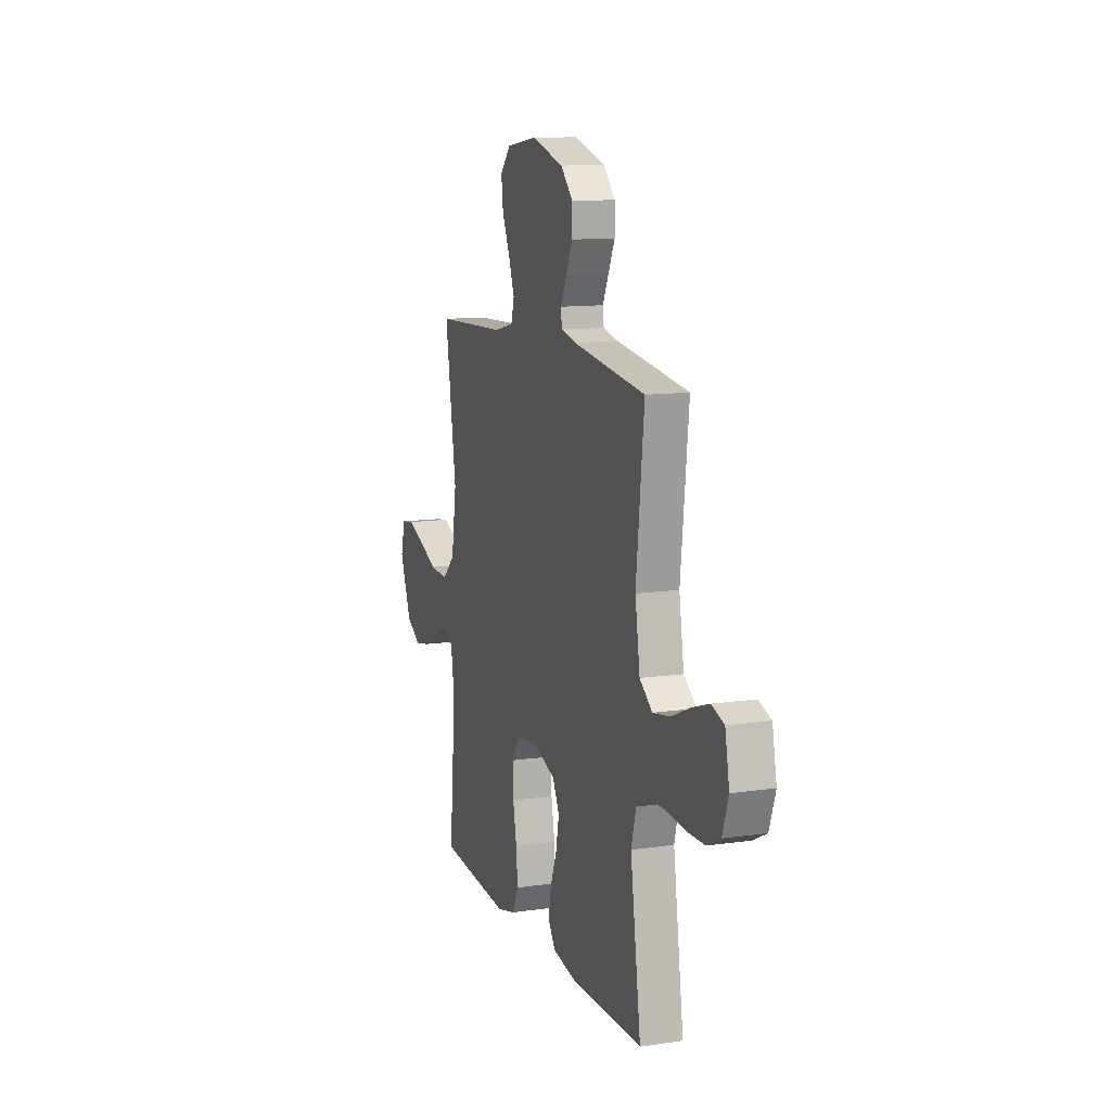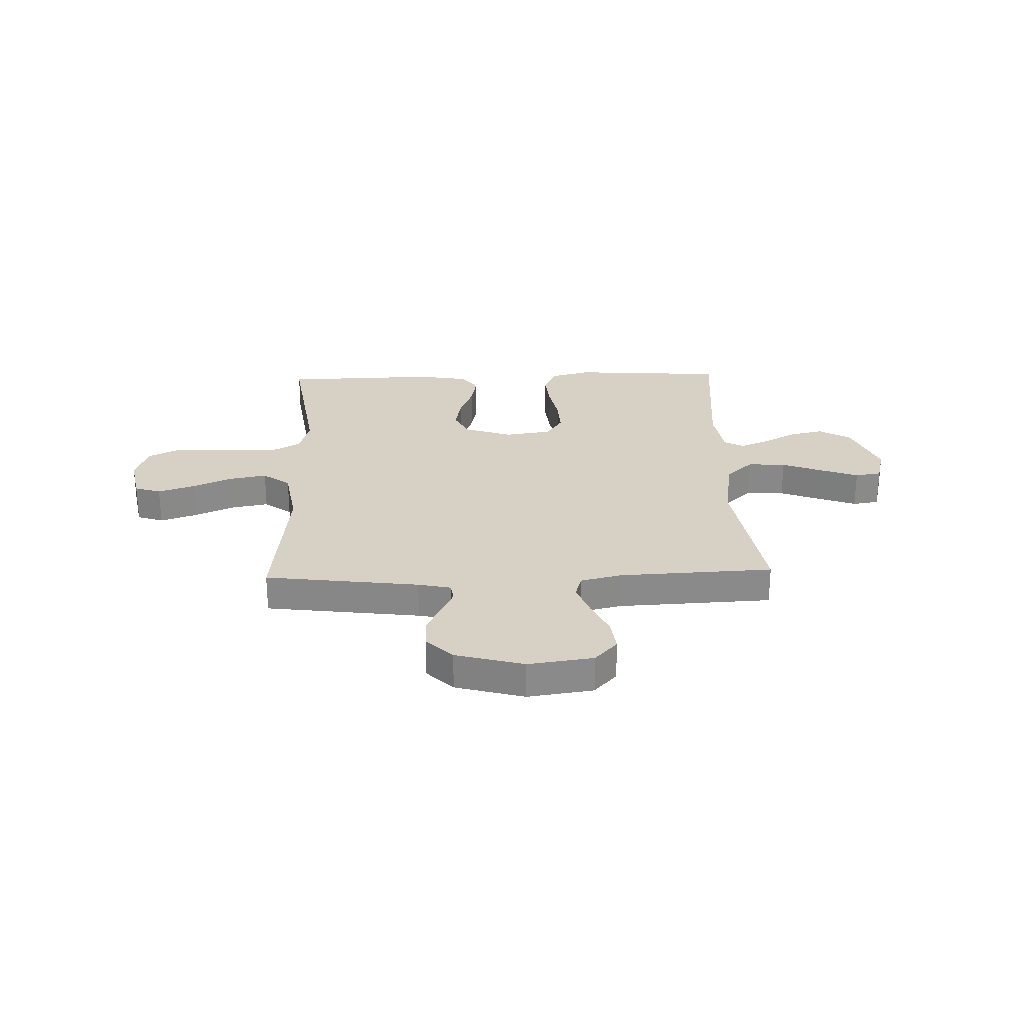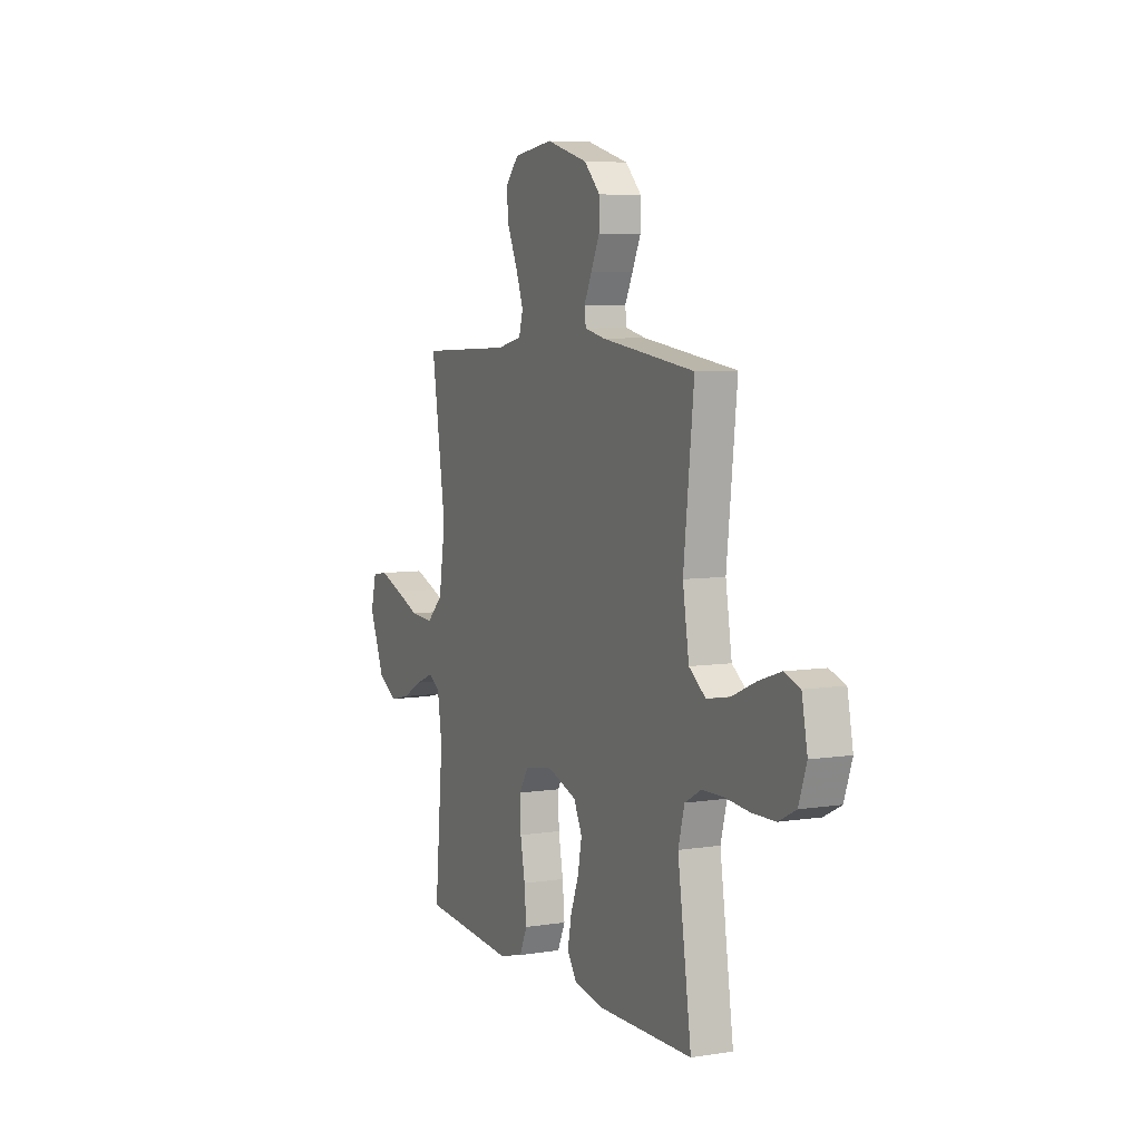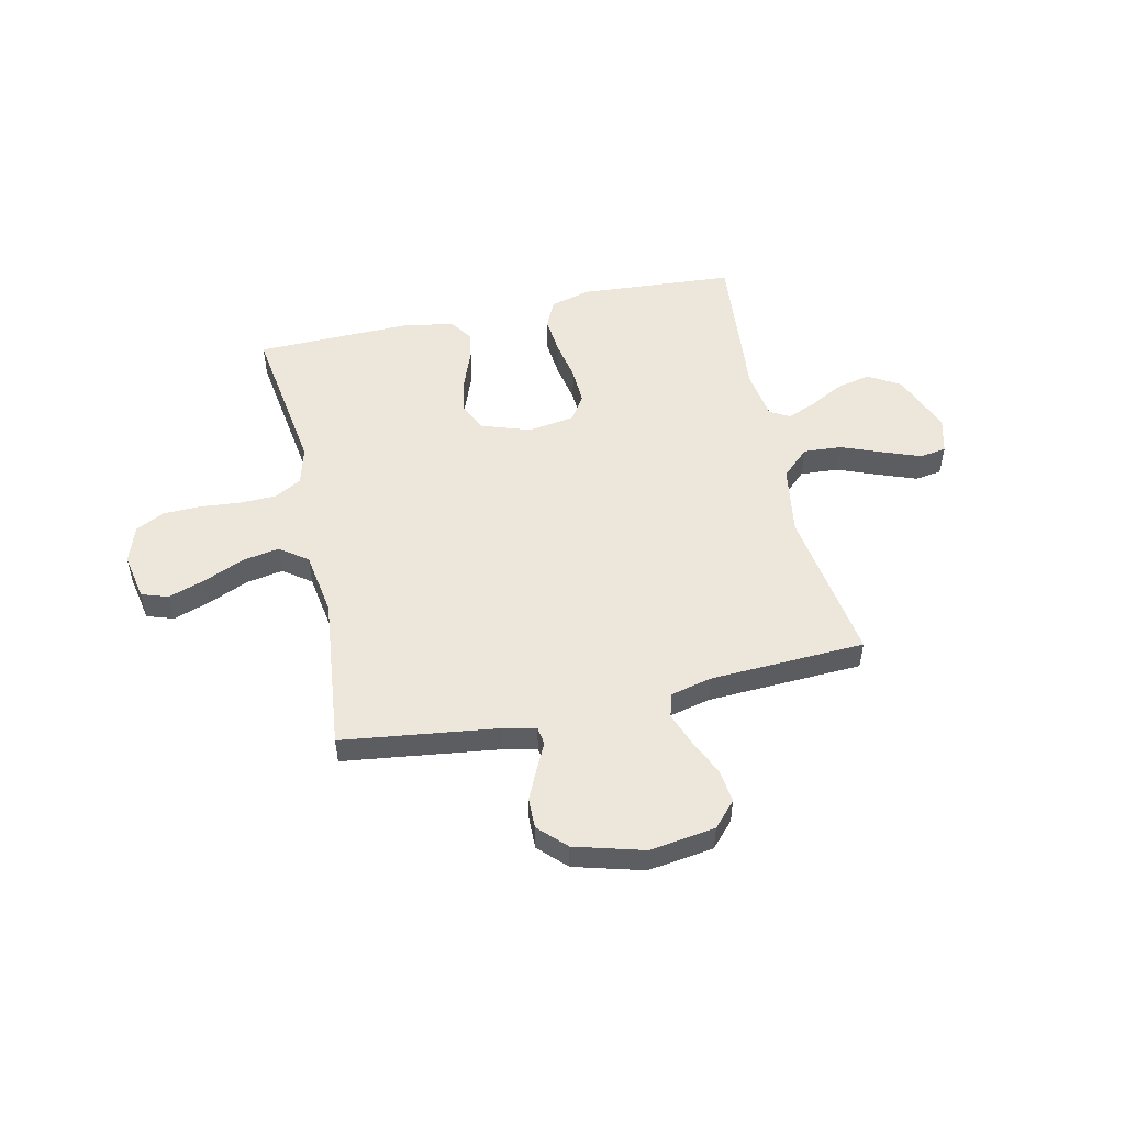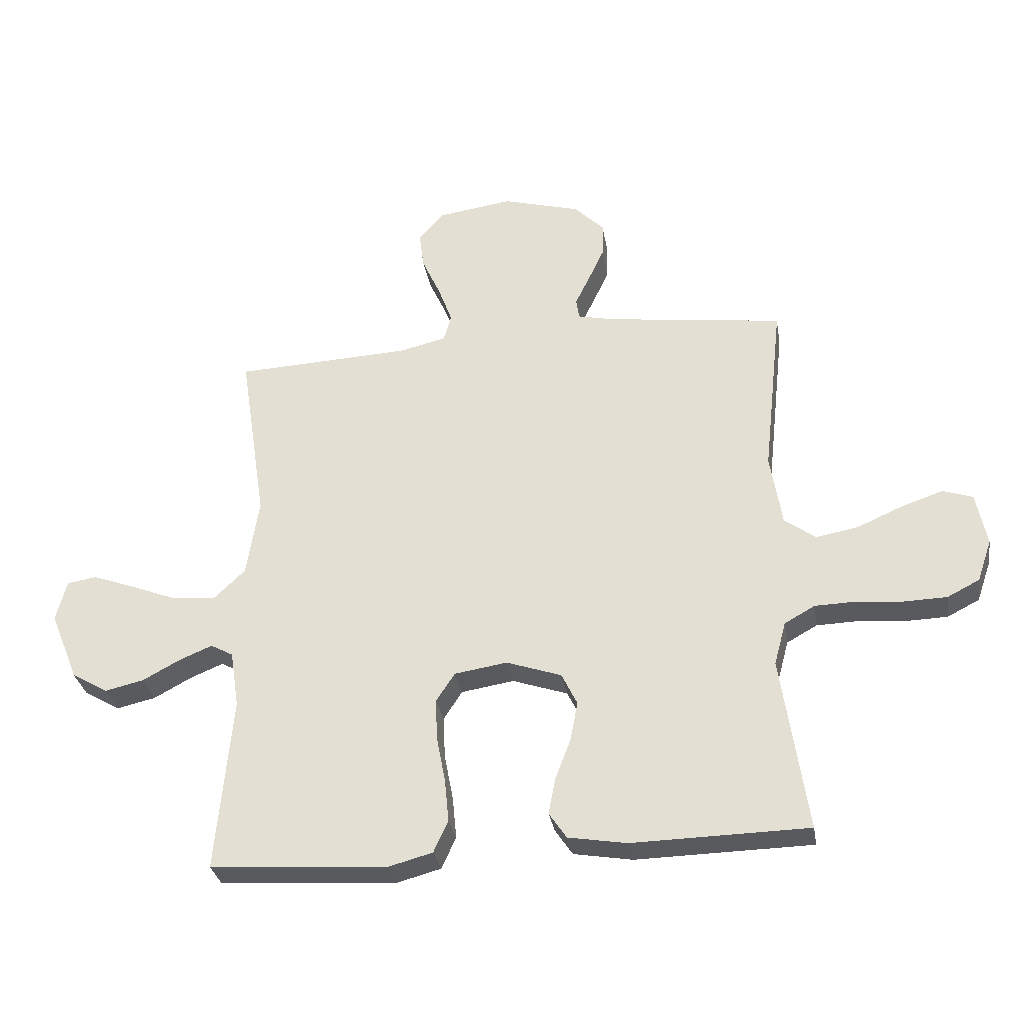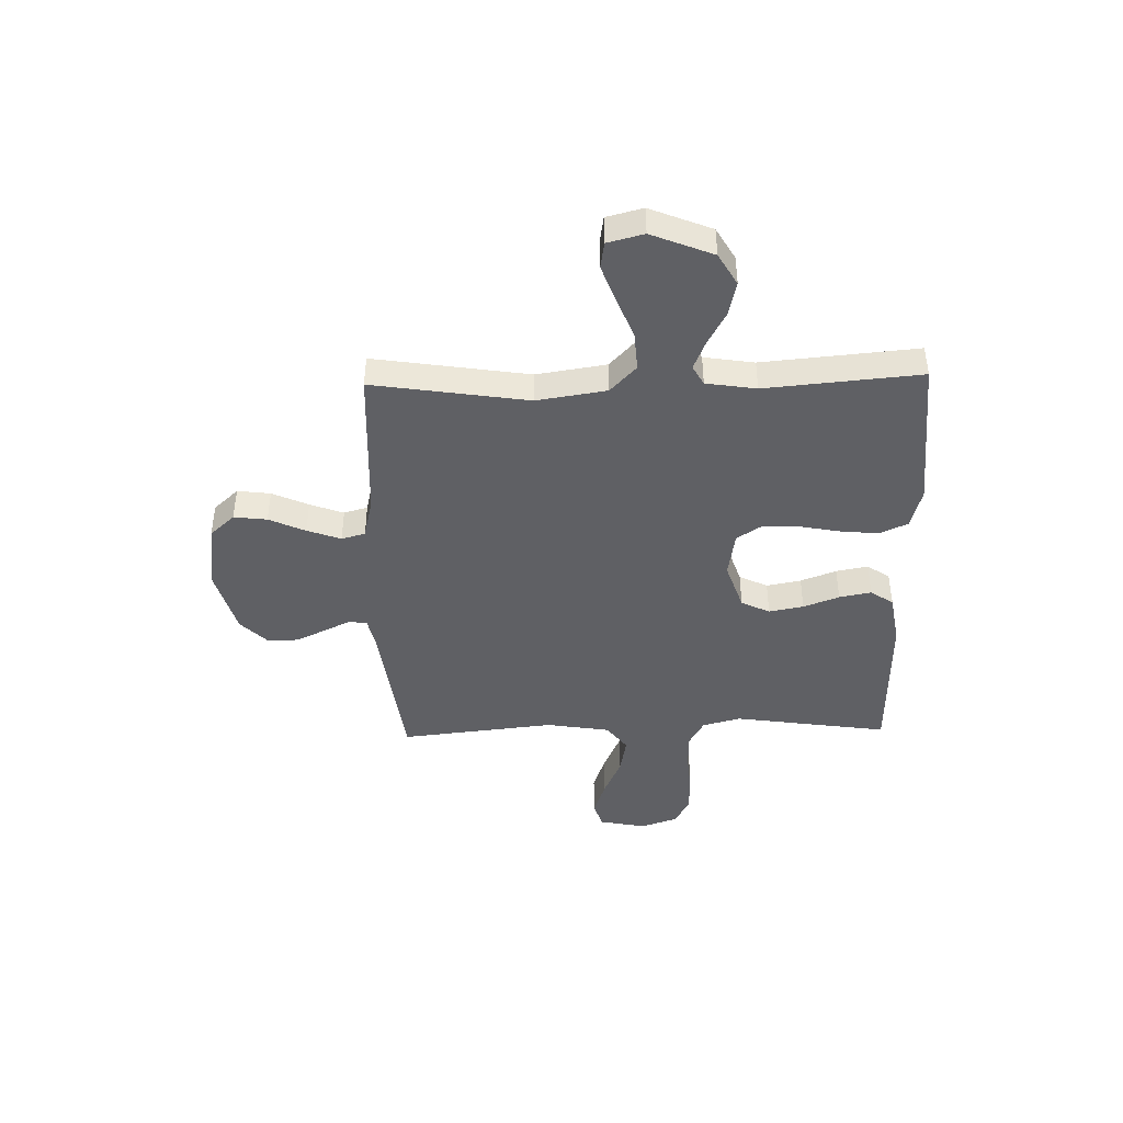
<metadata>
{"format":"obj","ext":"obj","renderer":"f3d","projection":"perspective","resolution":1024,"background":"white","views":[{"elev":12.0,"azim":-109.0,"up":"+Z"},{"elev":26.9,"azim":-1.9,"up":"+Y"},{"elev":6.7,"azim":-114.7,"up":"+Z"},{"elev":51.9,"azim":-12.4,"up":"+Y"},{"elev":-31.2,"azim":-170.6,"up":"+Z"},{"elev":-43.3,"azim":91.4,"up":"+Y"}]}
</metadata>
<code>
v -0.5 0.07 0.5
v -0.2 0.07 0.539
v -0.136 0.07 0.553
v -0.131 0.07 0.588
v -0.156 0.07 0.639
v -0.183 0.07 0.697
v -0.184 0.07 0.756
v -0.133 0.07 0.807
v 0 0.07 0.844
v 0.127 0.07 0.826
v 0.171 0.07 0.778
v 0.163 0.07 0.714
v 0.131 0.07 0.644
v 0.107 0.07 0.579
v 0.12 0.07 0.533
v 0.2 0.07 0.514
v 0.5 0.07 0.5
v 0.454 0.07 0.2
v 0.475 0.07 0.065
v 0.528 0.07 0.015
v 0.602 0.07 0.02
v 0.681 0.07 0.051
v 0.754 0.07 0.078
v 0.805 0.07 0.07
v 0.823 0.07 0
v 0.775 0.07 -0.119
v 0.713 0.07 -0.155
v 0.647 0.07 -0.14
v 0.582 0.07 -0.105
v 0.526 0.07 -0.082
v 0.488 0.07 -0.103
v 0.473 0.07 -0.2
v 0.5 0.07 -0.5
v 0.2 0.07 -0.521
v 0.122 0.07 -0.5
v 0.097 0.07 -0.446
v 0.104 0.07 -0.373
v 0.119 0.07 -0.294
v 0.122 0.07 -0.223
v 0.09 0.07 -0.174
v 0 0.07 -0.16
v -0.094 0.07 -0.192
v -0.121 0.07 -0.247
v -0.108 0.07 -0.314
v -0.082 0.07 -0.383
v -0.07 0.07 -0.445
v -0.1 0.07 -0.489
v -0.2 0.07 -0.506
v -0.5 0.07 -0.5
v -0.456 0.07 -0.2
v -0.476 0.07 -0.126
v -0.528 0.07 -0.097
v -0.599 0.07 -0.095
v -0.677 0.07 -0.102
v -0.75 0.07 -0.1
v -0.805 0.07 -0.072
v -0.83 0.07 0
v -0.812 0.07 0.091
v -0.761 0.07 0.108
v -0.69 0.07 0.084
v -0.612 0.07 0.05
v -0.54 0.07 0.037
v -0.487 0.07 0.076
v -0.467 0.07 0.2
v -0.5 0 0.5
v -0.2 0 0.539
v -0.136 0 0.553
v -0.131 0 0.588
v -0.156 0 0.639
v -0.183 0 0.697
v -0.184 0 0.756
v -0.133 0 0.807
v 0 0 0.844
v 0.127 0 0.826
v 0.171 0 0.778
v 0.163 0 0.714
v 0.131 0 0.644
v 0.107 0 0.579
v 0.12 0 0.533
v 0.2 0 0.514
v 0.5 0 0.5
v 0.454 0 0.2
v 0.475 0 0.065
v 0.528 0 0.015
v 0.602 0 0.02
v 0.681 0 0.051
v 0.754 0 0.078
v 0.805 0 0.07
v 0.823 0 0
v 0.775 0 -0.119
v 0.713 0 -0.155
v 0.647 0 -0.14
v 0.582 0 -0.105
v 0.526 0 -0.082
v 0.488 0 -0.103
v 0.473 0 -0.2
v 0.5 0 -0.5
v 0.2 0 -0.521
v 0.122 0 -0.5
v 0.097 0 -0.446
v 0.104 0 -0.373
v 0.119 0 -0.294
v 0.122 0 -0.223
v 0.09 0 -0.174
v 0 0 -0.16
v -0.094 0 -0.192
v -0.121 0 -0.247
v -0.108 0 -0.314
v -0.082 0 -0.383
v -0.07 0 -0.445
v -0.1 0 -0.489
v -0.2 0 -0.506
v -0.5 0 -0.5
v -0.456 0 -0.2
v -0.476 0 -0.126
v -0.528 0 -0.097
v -0.599 0 -0.095
v -0.677 0 -0.102
v -0.75 0 -0.1
v -0.805 0 -0.072
v -0.83 0 0
v -0.812 0 0.091
v -0.761 0 0.108
v -0.69 0 0.084
v -0.612 0 0.05
v -0.54 0 0.037
v -0.487 0 0.076
v -0.467 0 0.2
f 58 59 60 61
f 56 57 58 61
f 56 61 62
f 53 54 55 56
f 52 53 56 62
f 51 52 62 63
f 47 48 49 50
f 44 45 46 47
f 43 44 47 50
f 42 43 50 51
f 35 36 37 38
f 35 38 39
f 32 33 34 35
f 31 32 35 39
f 30 31 39 40
f 26 27 28 29
f 26 29 30
f 25 26 30
f 21 22 23 24
f 21 24 25 30
f 16 17 18
f 15 16 18 19
f 10 11 12 13
f 10 13 14
f 9 10 14
f 8 9 14 15
f 4 5 6 7
f 4 7 8 15
f 64 1 2
f 64 2 3
f 63 64 3
f 41 42 51 63
f 41 63 3
f 20 21 30 40
f 19 20 40 41
f 15 19 41
f 3 4 15 41
f 125 124 123 122
f 125 122 121 120
f 126 125 120
f 120 119 118 117
f 126 120 117 116
f 127 126 116 115
f 114 113 112 111
f 111 110 109 108
f 114 111 108 107
f 115 114 107 106
f 102 101 100 99
f 103 102 99
f 99 98 97 96
f 103 99 96 95
f 104 103 95 94
f 93 92 91 90
f 94 93 90
f 94 90 89
f 88 87 86 85
f 94 89 88 85
f 82 81 80
f 83 82 80 79
f 77 76 75 74
f 78 77 74
f 78 74 73
f 79 78 73 72
f 71 70 69 68
f 79 72 71 68
f 66 65 128
f 67 66 128
f 67 128 127
f 127 115 106 105
f 67 127 105
f 104 94 85 84
f 105 104 84 83
f 105 83 79
f 105 79 68 67
f 1 65 66 2
f 2 66 67 3
f 3 67 68 4
f 4 68 69 5
f 5 69 70 6
f 6 70 71 7
f 7 71 72 8
f 8 72 73 9
f 9 73 74 10
f 10 74 75 11
f 11 75 76 12
f 12 76 77 13
f 13 77 78 14
f 14 78 79 15
f 15 79 80 16
f 16 80 81 17
f 17 81 82 18
f 18 82 83 19
f 19 83 84 20
f 20 84 85 21
f 21 85 86 22
f 22 86 87 23
f 23 87 88 24
f 24 88 89 25
f 25 89 90 26
f 26 90 91 27
f 27 91 92 28
f 28 92 93 29
f 29 93 94 30
f 30 94 95 31
f 31 95 96 32
f 32 96 97 33
f 33 97 98 34
f 34 98 99 35
f 35 99 100 36
f 36 100 101 37
f 37 101 102 38
f 38 102 103 39
f 39 103 104 40
f 40 104 105 41
f 41 105 106 42
f 42 106 107 43
f 43 107 108 44
f 44 108 109 45
f 45 109 110 46
f 46 110 111 47
f 47 111 112 48
f 48 112 113 49
f 49 113 114 50
f 50 114 115 51
f 51 115 116 52
f 52 116 117 53
f 53 117 118 54
f 54 118 119 55
f 55 119 120 56
f 56 120 121 57
f 57 121 122 58
f 58 122 123 59
f 59 123 124 60
f 60 124 125 61
f 61 125 126 62
f 62 126 127 63
f 63 127 128 64
f 64 128 65 1

</code>
